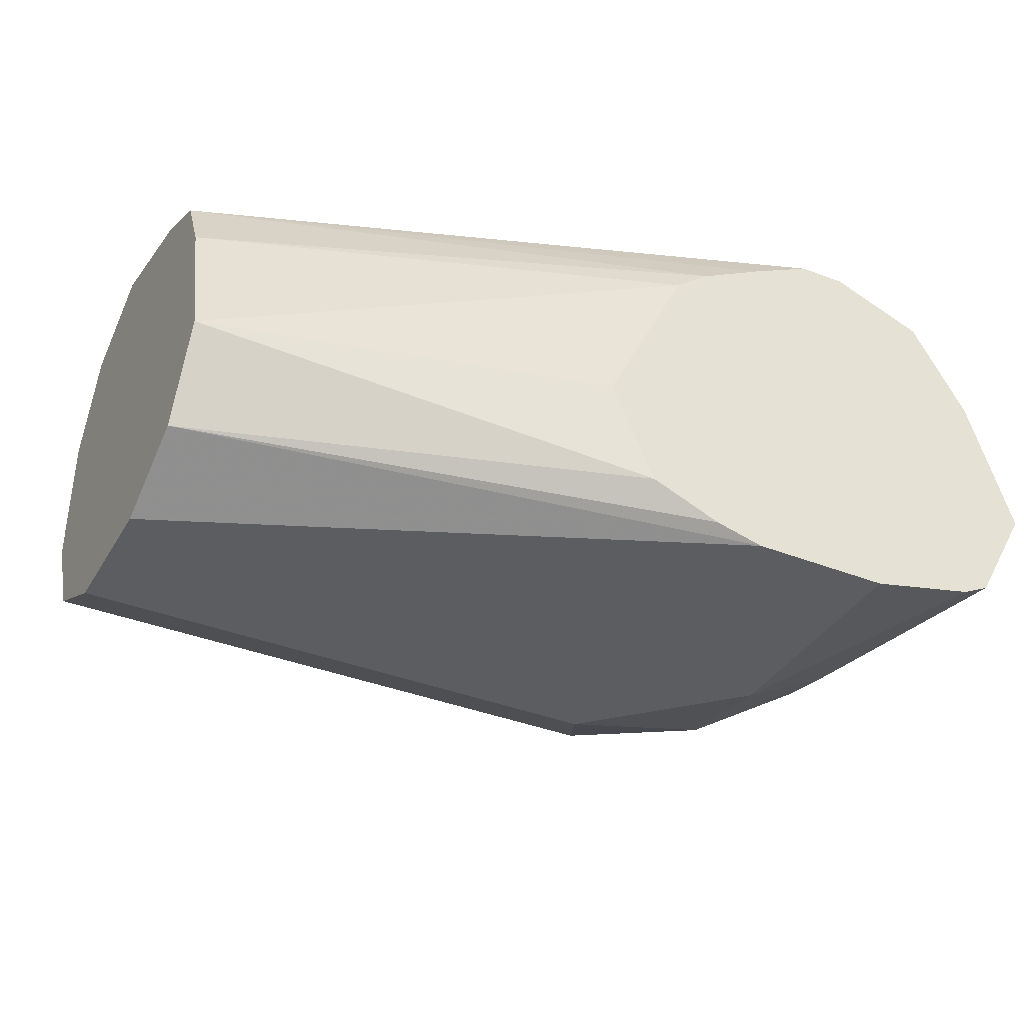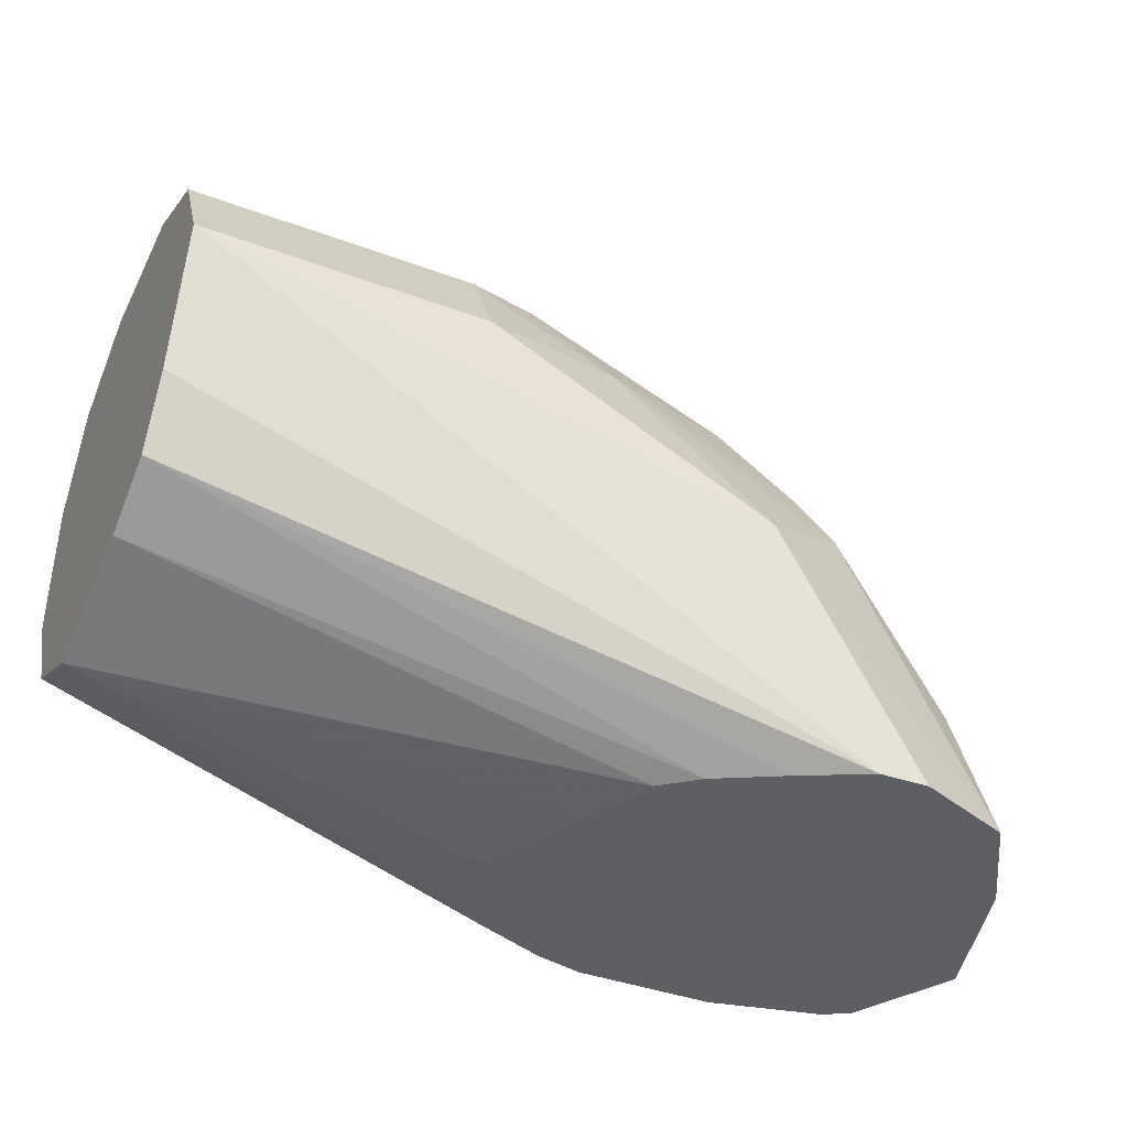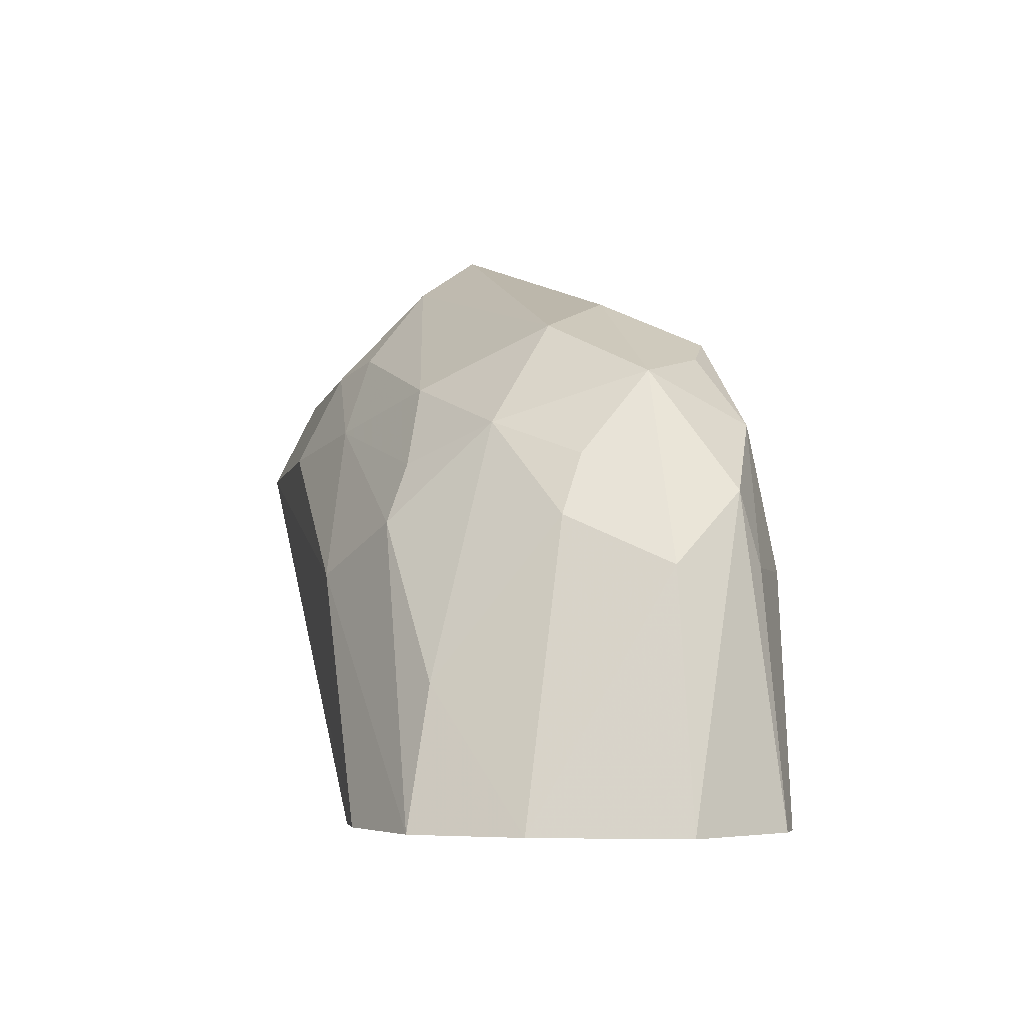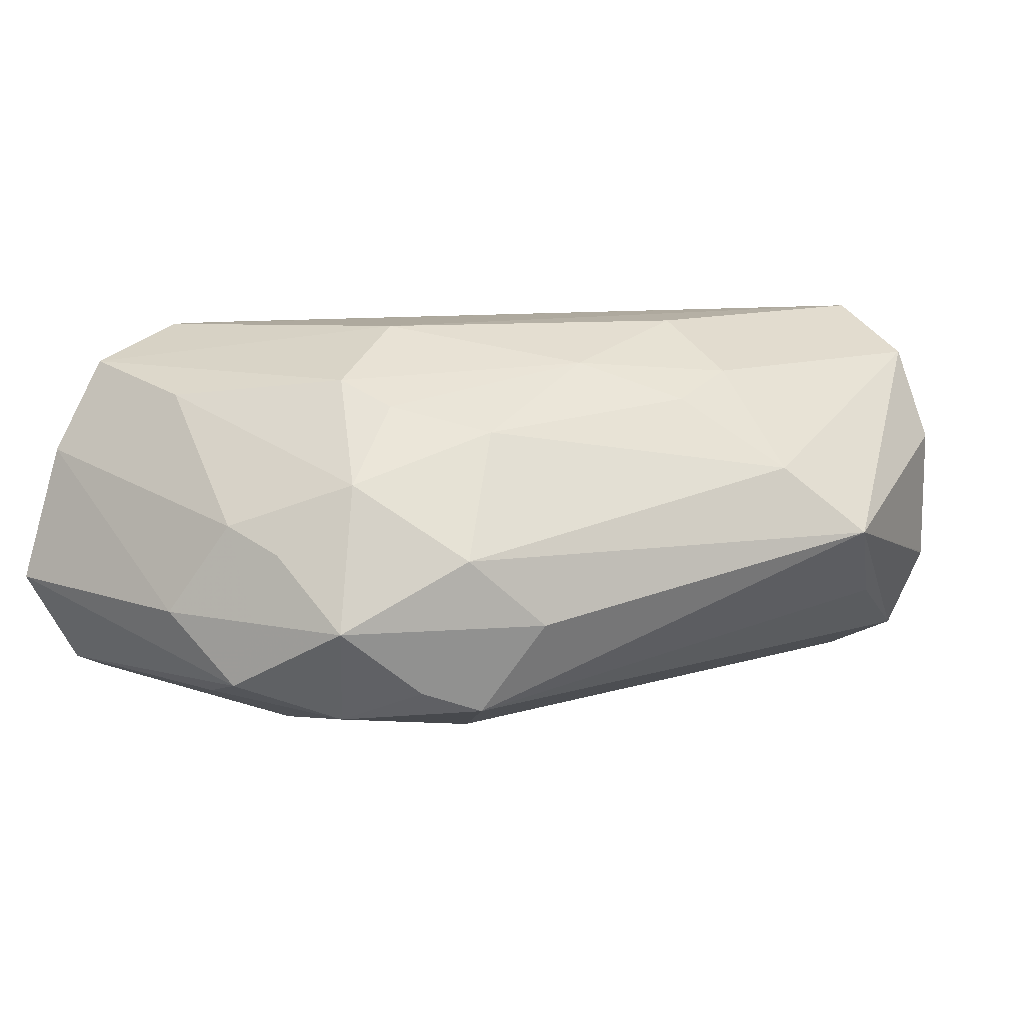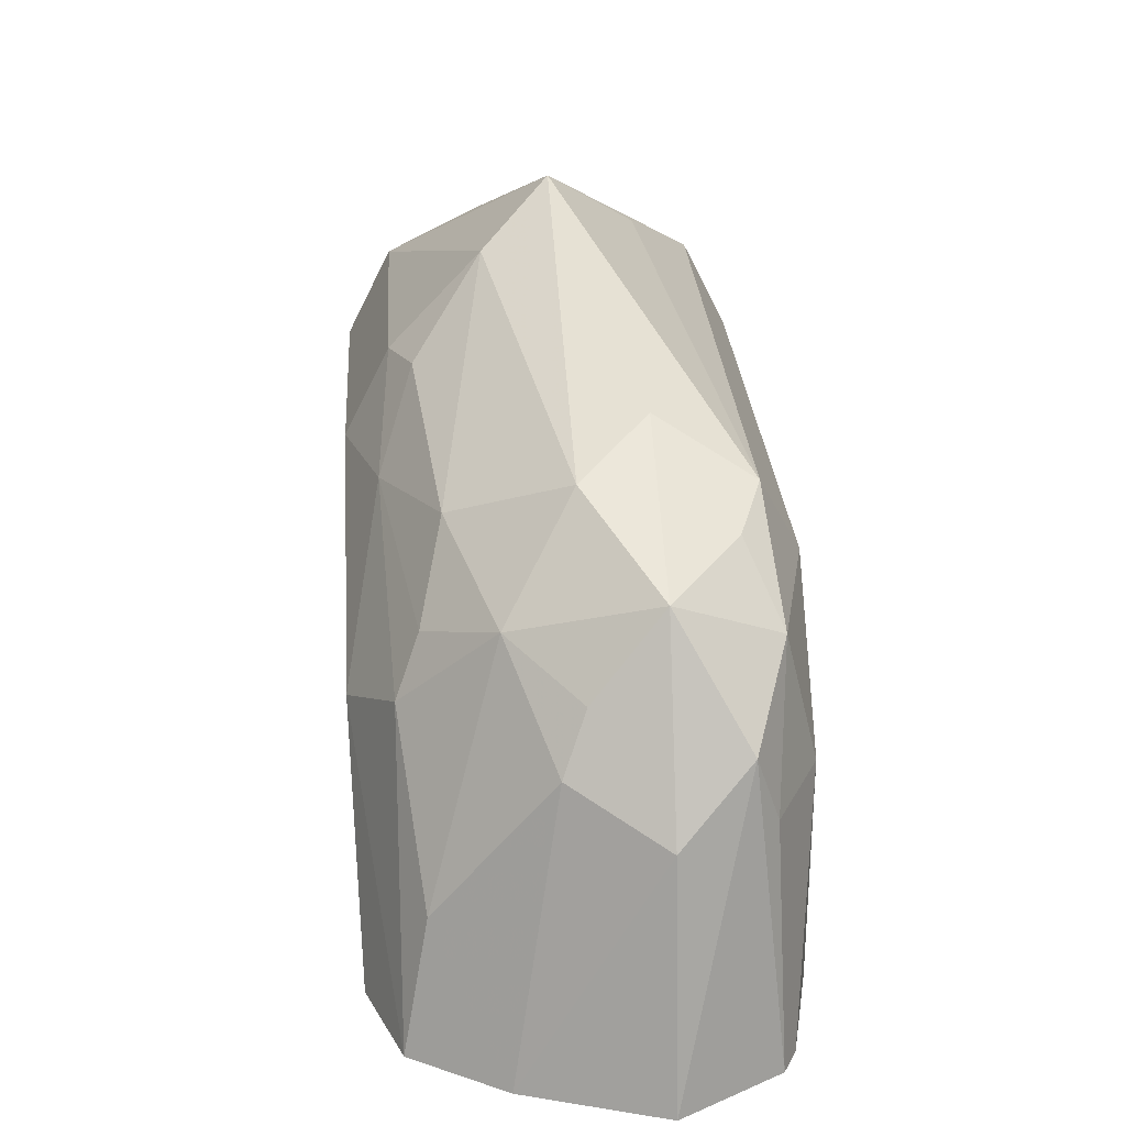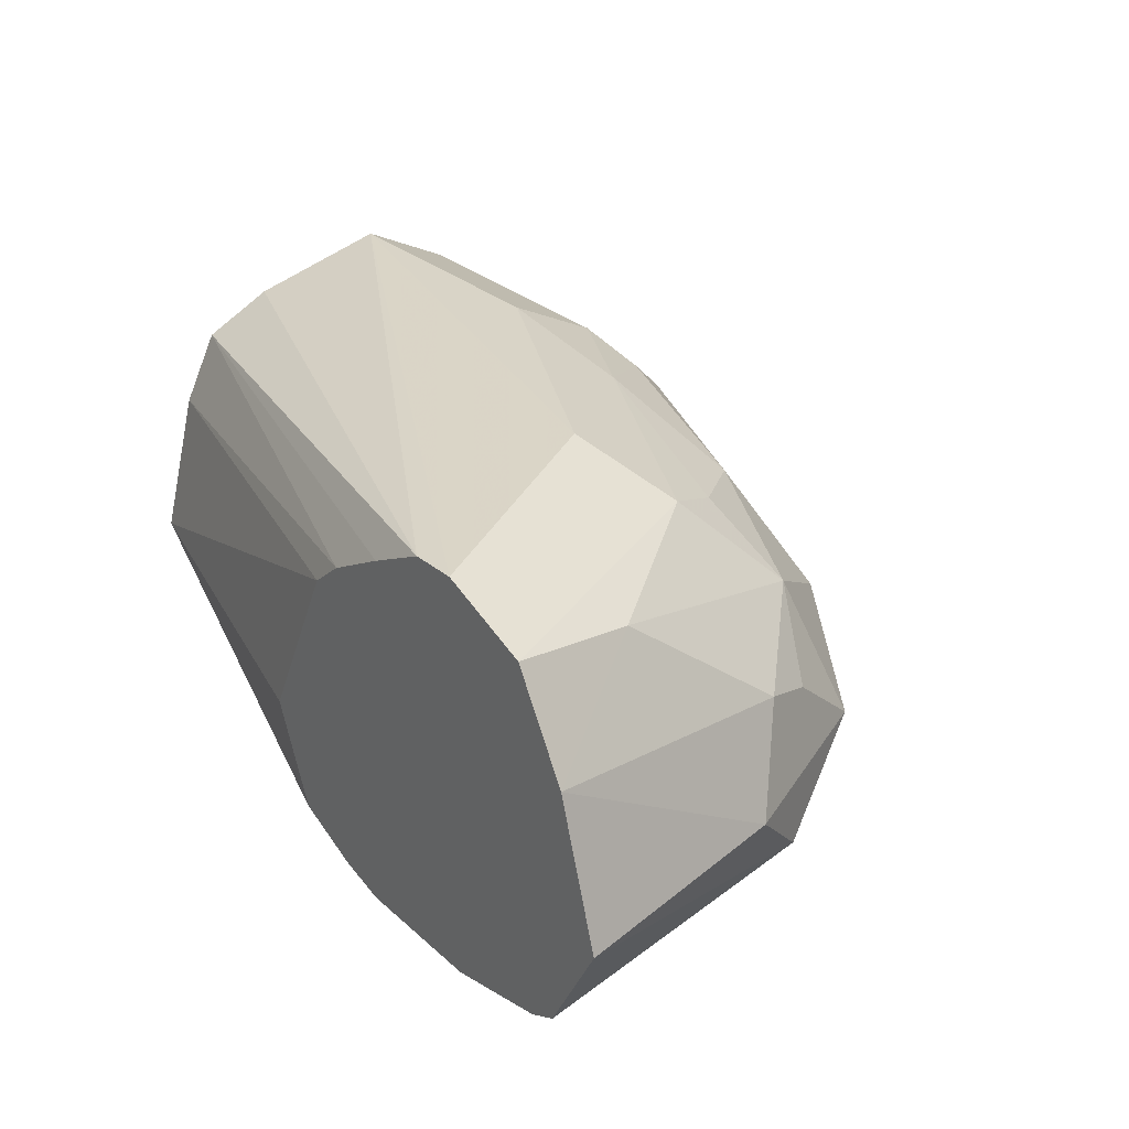
<metadata>
{"format":"obj","ext":"obj","renderer":"f3d","projection":"perspective","resolution":1024,"background":"white","views":[{"elev":-36.8,"azim":-27.2,"up":"+Z"},{"elev":-39.7,"azim":-24.7,"up":"+Y"},{"elev":-4.2,"azim":78.6,"up":"+Y"},{"elev":11.7,"azim":143.2,"up":"+Z"},{"elev":27.6,"azim":86.3,"up":"+Y"},{"elev":28.6,"azim":52.6,"up":"+Z"}]}
</metadata>
<code>
v -0.2956 0.5879 0.04813
v -0.3048 0.5798 0.03896
v -0.3161 0.573 0.03209
v -0.3161 0.5776 0.04123
v -0.3161 0.5776 0.04138
v -0.3161 0.5776 0.05498
v -0.3161 0.573 0.06417
v -0.2888 0.5827 0.055
v -0.2544 0.5741 0.04813
v -0.2613 0.5775 0.04126
v -0.2567 0.573 0.03209
v -0.3161 0.5641 0.02765
v -0.3161 0.5638 0.06875
v -0.2888 0.573 0.06417
v -0.2819 0.5741 0.06188
v -0.2613 0.5684 0.05958
v -0.2475 0.5638 0.055
v -0.2429 0.5684 0.04126
v -0.2521 0.573 0.04126
v -0.251 0.5707 0.03438
v -0.2458 0.5638 0.03094
v -0.2613 0.5638 0.02751
v -0.3161 0.5638 0.02751
v -0.2888 0.5638 0.06875
v -0.3161 0.5499 0.06524
v -0.2522 0.5267 0.06771
v -0.2475 0.5267 0.06783
v -0.2613 0.55 0.06875
v -0.275 0.5655 0.06531
v -0.2544 0.5603 0.06188
v -0.2406 0.5397 0.06188
v -0.2384 0.5546 0.05042
v -0.2406 0.5603 0.04813
v -0.2521 0.5546 0.06417
v -0.2384 0.5592 0.04126
v -0.2372 0.5569 0.03438
v -0.2384 0.55 0.03209
v -0.2475 0.55 0.02751
v -0.3161 0.55 0.02751
v -0.3161 0.5432 0.06188
v -0.2586 0.5267 0.06451
v -0.2382 0.5267 0.06431
v -0.2327 0.5267 0.055
v -0.2338 0.55 0.04126
v -0.2284 0.5267 0.04126
v -0.234 0.5267 0.03129
v -0.2367 0.5267 0.0299
v -0.2475 0.5267 0.02751
v -0.3161 0.5409 0.03209
v -0.2613 0.5267 0.02751
v -0.3161 0.5398 0.05515
v -0.2652 0.5267 0.06097
v -0.3161 0.5363 0.04126
v -0.266 0.5267 0.02869
v -0.2728 0.5267 0.03148
v -0.2686 0.5267 0.0582
v -0.2771 0.5267 0.04126
v -0.2718 0.5267 0.05181
f 26 55 54
f 26 56 58
f 26 58 57
f 26 57 55
f 26 54 50
f 18 33 32
f 26 48 47
f 26 47 46
f 26 46 45
f 26 45 43
f 26 50 48
f 26 52 56
f 18 32 35
f 25 40 26
f 24 28 29
f 22 39 23
f 22 50 39
f 22 48 50
f 22 38 48
f 21 38 22
f 21 37 38
f 21 36 37
f 18 36 21
f 18 35 36
f 26 43 42
f 26 41 52
f 26 42 27
f 36 45 46
f 27 42 28
f 53 55 57
f 51 56 52
f 51 53 56
f 49 55 53
f 49 54 55
f 49 50 54
f 43 45 44
f 40 52 41
f 40 51 52
f 39 50 49
f 38 47 48
f 26 40 41
f 37 47 38
f 36 46 37
f 36 44 45
f 35 44 36
f 32 44 35
f 32 43 44
f 31 34 42
f 31 43 32
f 31 42 43
f 29 34 30
f 28 34 29
f 28 42 34
f 37 46 47
f 18 20 19
f 53 57 58
f 17 34 31
f 3 11 12
f 3 5 4
f 3 6 5
f 3 7 6
f 3 13 7
f 3 25 13
f 3 40 25
f 3 51 40
f 3 53 51
f 3 49 53
f 3 39 49
f 7 13 24
f 3 23 39
f 2 11 3
f 1 11 2
f 1 10 11
f 1 9 10
f 1 8 9
f 1 7 8
f 1 6 7
f 1 5 6
f 1 4 5
f 1 3 4
f 1 2 3
f 3 12 23
f 7 24 14
f 7 14 8
f 8 14 15
f 17 30 34
f 17 33 18
f 17 32 33
f 17 31 32
f 16 29 30
f 16 30 17
f 15 29 16
f 14 29 15
f 14 24 29
f 13 28 24
f 13 27 28
f 13 26 27
f 13 25 26
f 12 22 23
f 11 22 12
f 11 21 22
f 11 20 21
f 11 19 20
f 10 19 11
f 9 19 10
f 9 18 19
f 9 17 18
f 9 16 17
f 8 16 9
f 8 15 16
f 18 21 20
f 53 58 56

</code>
